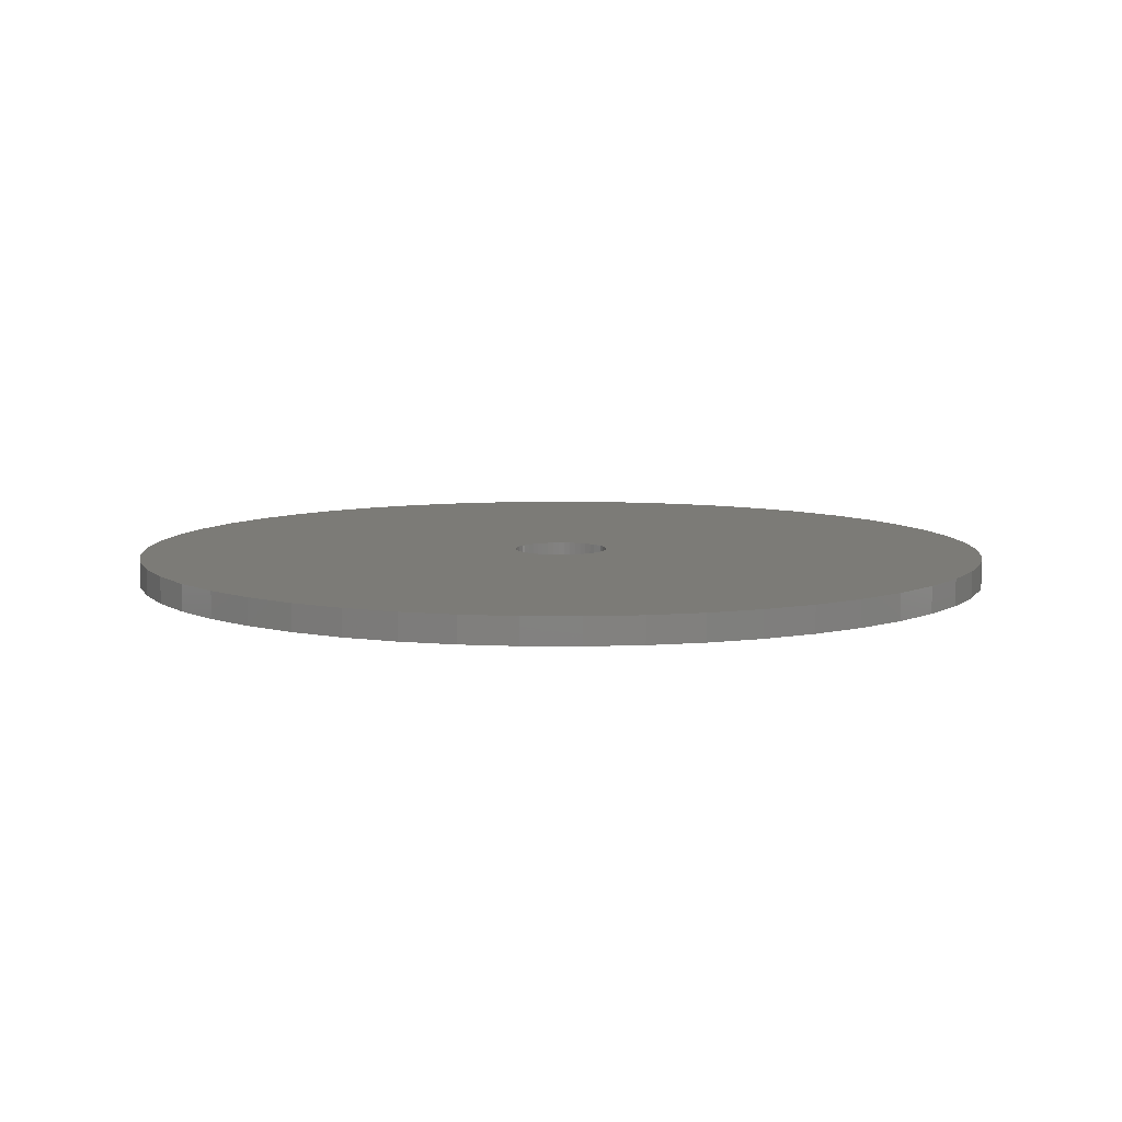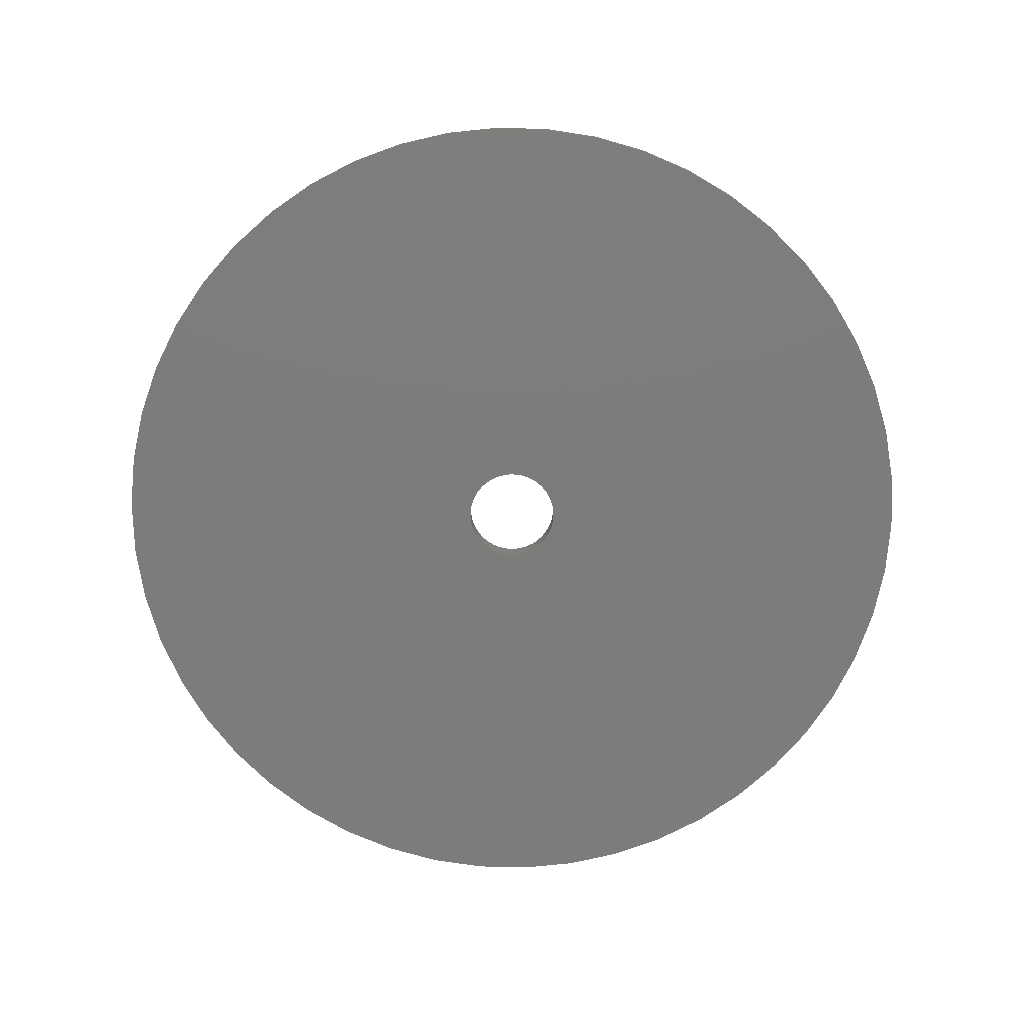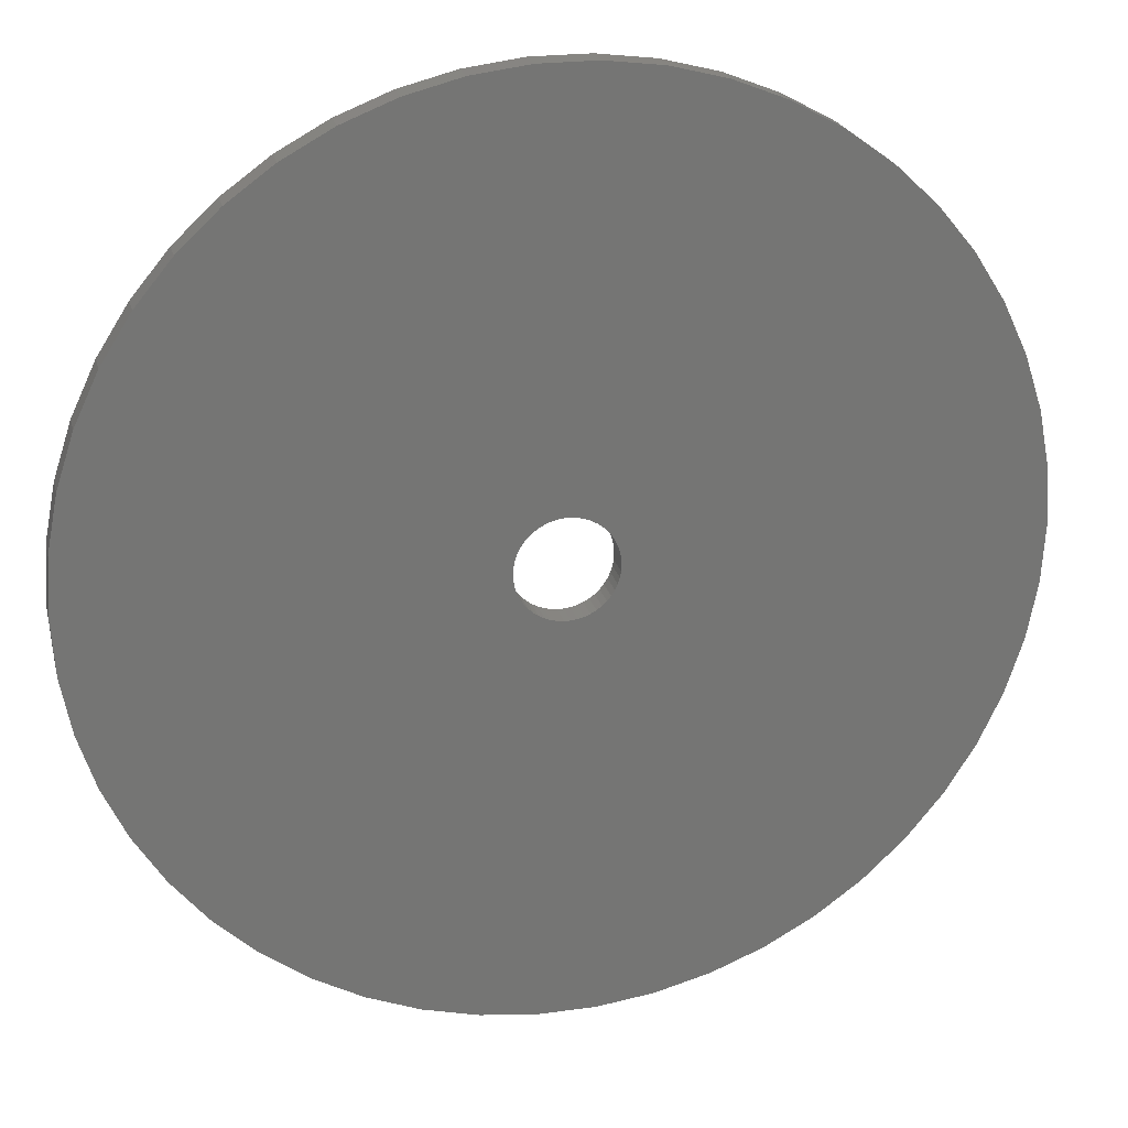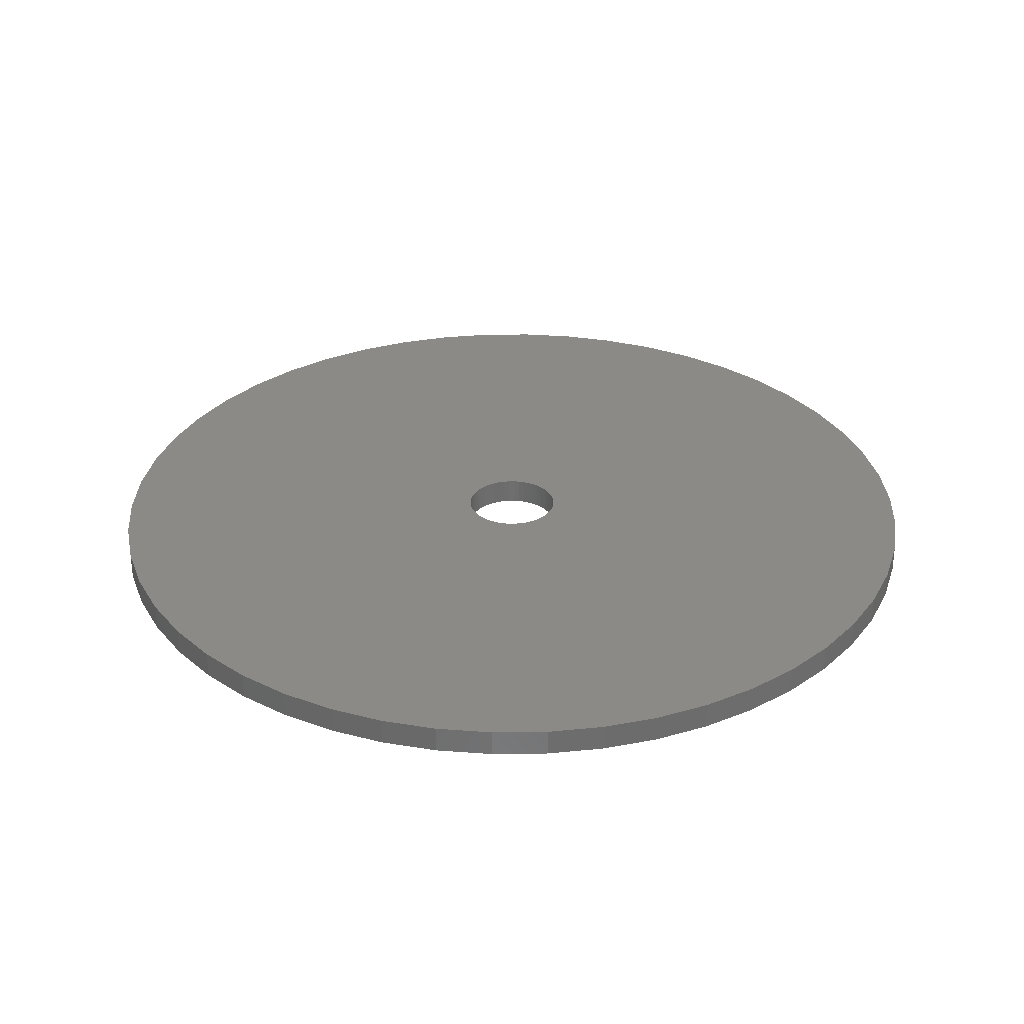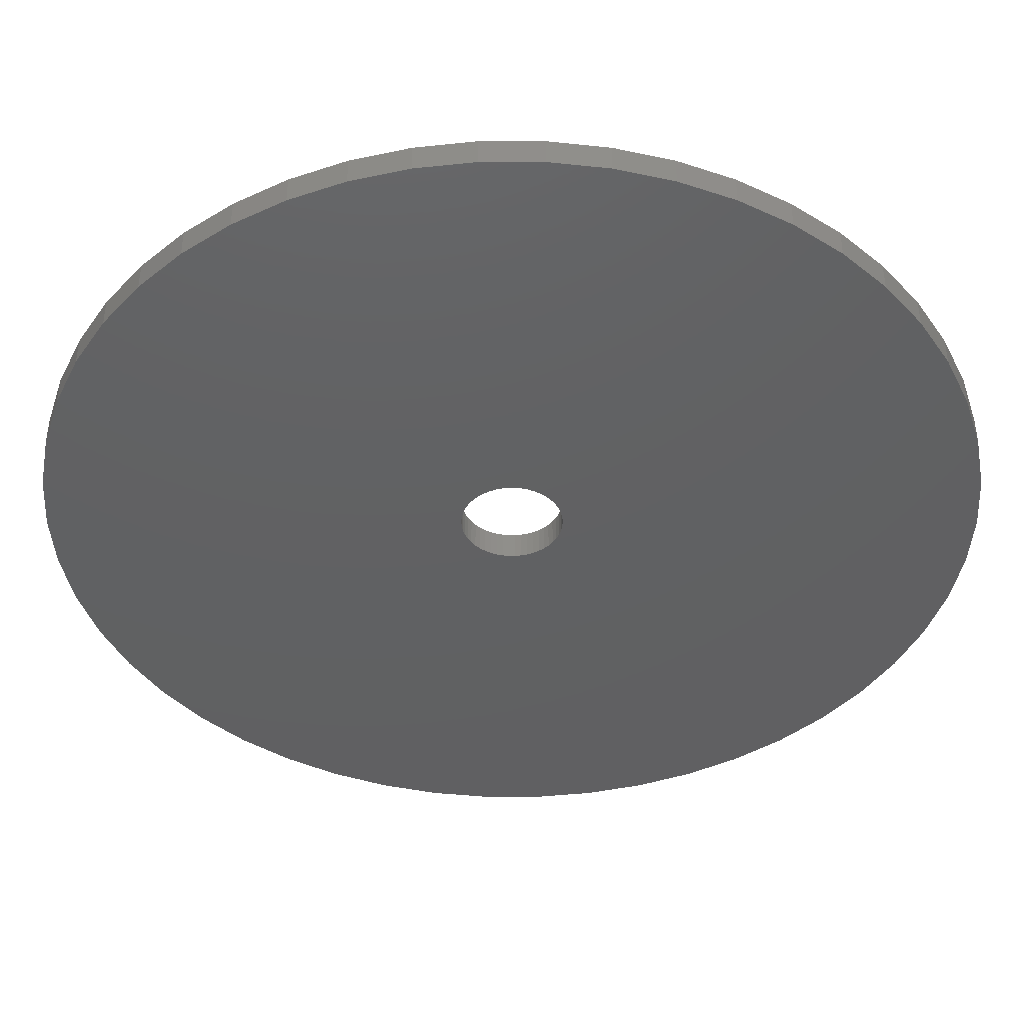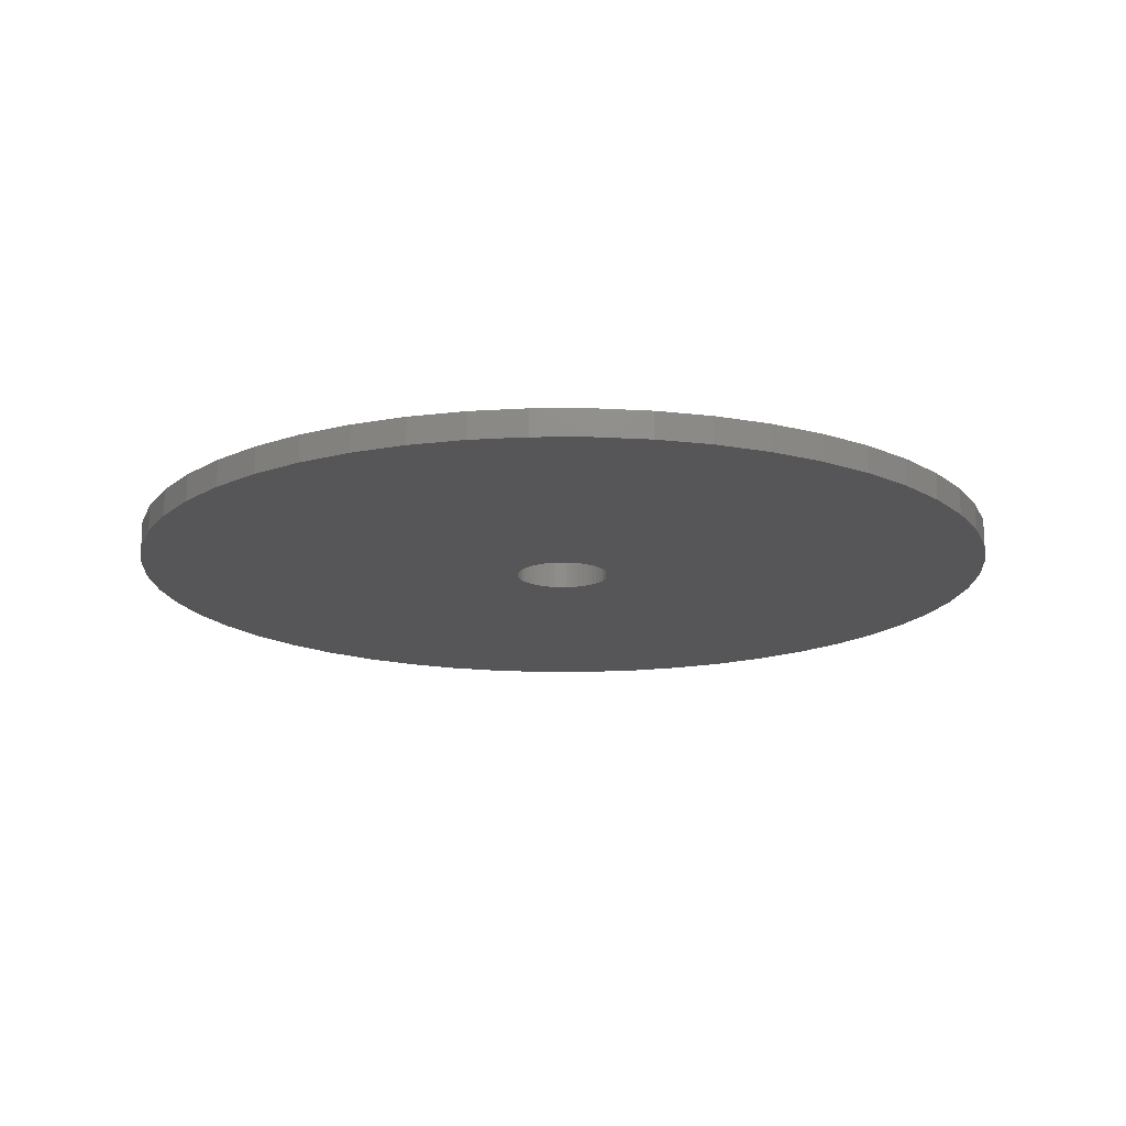
<metadata>
{"format":"stl","ext":"stl","renderer":"f3d","projection":"perspective","resolution":1024,"background":"white","views":[{"elev":8.0,"azim":-121.3,"up":"+Z"},{"elev":-76.0,"azim":77.7,"up":"+Z"},{"elev":22.7,"azim":166.5,"up":"+Y"},{"elev":31.1,"azim":-145.0,"up":"+Z"},{"elev":47.6,"azim":-180.0,"up":"+Y"},{"elev":-16.2,"azim":137.1,"up":"+Z"}]}
</metadata>
<code>
# stl→obj: 200 verts, 400 faces
v 16.5 0 0.5
v 16.37 2.068 -0.5
v 16.37 2.068 0.5
v 16.5 0 -0.5
v -16.5 0 -0.5
v -16.37 2.068 0.5
v -16.37 2.068 -0.5
v -16.5 0 0.5
v 1.036 16.47 -0.5
v -1.036 16.47 0.5
v 1.036 16.47 0.5
v -1.036 16.47 -0.5
v -1.036 -16.47 -0.5
v 1.036 -16.47 0.5
v -1.036 -16.47 0.5
v 1.036 -16.47 -0.5
v 12.03 11.29 -0.5
v 10.52 12.71 0.5
v 12.03 11.29 0.5
v 10.52 12.71 -0.5
v -10.52 12.71 -0.5
v -12.03 11.29 0.5
v -10.52 12.71 0.5
v -12.03 11.29 -0.5
v -5.099 15.69 -0.5
v -7.025 14.93 0.5
v -5.099 15.69 0.5
v -7.025 14.93 -0.5
v 15.34 6.074 0.5
v 14.46 7.949 -0.5
v 14.46 7.949 0.5
v 15.34 6.074 -0.5
v 15.98 4.103 -0.5
v 15.98 4.103 0.5
v 7.025 14.93 -0.5
v 5.099 15.69 0.5
v 7.025 14.93 0.5
v 5.099 15.69 -0.5
v 8.841 13.93 -0.5
v 8.841 13.93 0.5
v -15.34 6.074 -0.5
v -14.46 7.949 0.5
v -14.46 7.949 -0.5
v -15.34 6.074 0.5
v -13.35 9.698 0.5
v -13.35 9.698 -0.5
v -15.98 4.103 -0.5
v -15.98 4.103 0.5
v -8.841 13.93 0.5
v -8.841 13.93 -0.5
v -3.092 16.21 -0.5
v -3.092 16.21 0.5
v 15.34 -6.074 0.5
v 15.98 -4.103 -0.5
v 15.98 -4.103 0.5
v 15.34 -6.074 -0.5
v 13.35 9.698 0.5
v 13.35 9.698 -0.5
v 3.092 16.21 0.5
v 3.092 16.21 -0.5
v 1.8 0 0.5
v 1.786 0.2256 0.5
v 16.37 -2.068 0.5
v 1.743 0.4476 0.5
v 1.786 -0.2256 0.5
v 1.674 0.6626 0.5
v 1.577 0.8672 0.5
v 1.743 -0.4476 0.5
v 1.456 1.058 0.5
v 1.312 1.232 0.5
v 1.674 -0.6626 0.5
v 1.147 1.387 0.5
v 14.46 -7.949 0.5
v 0.9645 1.52 0.5
v 1.577 -0.8672 0.5
v 0.7664 1.629 0.5
v 13.35 -9.698 0.5
v 0.5562 1.712 0.5
v 1.456 -1.058 0.5
v 12.03 -11.29 0.5
v 0.3373 1.768 0.5
v 0.113 1.796 0.5
v -0.113 1.796 0.5
v -0.3373 1.768 0.5
v -0.5562 1.712 0.5
v -0.7664 1.629 0.5
v -0.9645 1.52 0.5
v -1.147 1.387 0.5
v -1.312 1.232 0.5
v -1.456 1.058 0.5
v 1.312 -1.232 0.5
v 10.52 -12.71 0.5
v 1.147 -1.387 0.5
v 8.841 -13.93 0.5
v 0.9645 -1.52 0.5
v 7.025 -14.93 0.5
v 0.7664 -1.629 0.5
v 5.099 -15.69 0.5
v 0.5562 -1.712 0.5
v 3.092 -16.21 0.5
v 0.3373 -1.768 0.5
v 0.113 -1.796 0.5
v -0.113 -1.796 0.5
v -0.3373 -1.768 0.5
v -3.092 -16.21 0.5
v -0.5562 -1.712 0.5
v -5.099 -15.69 0.5
v -0.7664 -1.629 0.5
v -7.025 -14.93 0.5
v -0.9645 -1.52 0.5
v -8.841 -13.93 0.5
v -1.147 -1.387 0.5
v -10.52 -12.71 0.5
v -1.312 -1.232 0.5
v -12.03 -11.29 0.5
v -1.456 -1.058 0.5
v -13.35 -9.698 0.5
v -1.577 -0.8672 0.5
v -14.46 -7.949 0.5
v -1.674 -0.6626 0.5
v -15.34 -6.074 0.5
v -1.743 -0.4476 0.5
v -15.98 -4.103 0.5
v -1.786 -0.2256 0.5
v -16.37 -2.068 0.5
v -1.8 0 0.5
v -1.577 0.8672 0.5
v -1.674 0.6626 0.5
v -1.743 0.4476 0.5
v -1.786 0.2256 0.5
v 16.37 -2.068 -0.5
v -7.025 -14.93 -0.5
v -5.099 -15.69 -0.5
v -13.35 -9.698 -0.5
v -14.46 -7.949 -0.5
v -15.34 -6.074 -0.5
v 1.8 0 -0.5
v 1.786 -0.2256 -0.5
v 1.743 -0.4476 -0.5
v 1.786 0.2256 -0.5
v 1.674 -0.6626 -0.5
v 14.46 -7.949 -0.5
v 1.577 -0.8672 -0.5
v 13.35 -9.698 -0.5
v 1.743 0.4476 -0.5
v 1.456 -1.058 -0.5
v 12.03 -11.29 -0.5
v 1.312 -1.232 -0.5
v 10.52 -12.71 -0.5
v 1.674 0.6626 -0.5
v 1.147 -1.387 -0.5
v 8.841 -13.93 -0.5
v 0.9645 -1.52 -0.5
v 7.025 -14.93 -0.5
v 1.577 0.8672 -0.5
v 0.7664 -1.629 -0.5
v 5.099 -15.69 -0.5
v 0.5562 -1.712 -0.5
v 3.092 -16.21 -0.5
v 1.456 1.058 -0.5
v 0.3373 -1.768 -0.5
v 0.113 -1.796 -0.5
v -0.113 -1.796 -0.5
v -0.3373 -1.768 -0.5
v -3.092 -16.21 -0.5
v -0.5562 -1.712 -0.5
v -0.7664 -1.629 -0.5
v -0.9645 -1.52 -0.5
v -8.841 -13.93 -0.5
v -1.147 -1.387 -0.5
v -10.52 -12.71 -0.5
v -1.312 -1.232 -0.5
v -12.03 -11.29 -0.5
v -1.456 -1.058 -0.5
v 1.312 1.232 -0.5
v 1.147 1.387 -0.5
v 0.9645 1.52 -0.5
v 0.7664 1.629 -0.5
v 0.5562 1.712 -0.5
v 0.3373 1.768 -0.5
v 0.113 1.796 -0.5
v -0.113 1.796 -0.5
v -0.3373 1.768 -0.5
v -0.5562 1.712 -0.5
v -0.7664 1.629 -0.5
v -0.9645 1.52 -0.5
v -1.147 1.387 -0.5
v -1.312 1.232 -0.5
v -1.456 1.058 -0.5
v -1.577 0.8672 -0.5
v -1.674 0.6626 -0.5
v -1.743 0.4476 -0.5
v -1.786 0.2256 -0.5
v -1.8 0 -0.5
v -1.577 -0.8672 -0.5
v -1.674 -0.6626 -0.5
v -1.743 -0.4476 -0.5
v -15.98 -4.103 -0.5
v -1.786 -0.2256 -0.5
v -16.37 -2.068 -0.5
f 1 2 3
f 2 1 4
f 5 6 7
f 6 5 8
f 9 10 11
f 10 9 12
f 13 14 15
f 14 13 16
f 17 18 19
f 18 17 20
f 21 22 23
f 22 21 24
f 25 26 27
f 26 25 28
f 29 30 31
f 30 29 32
f 3 33 34
f 33 3 2
f 35 36 37
f 36 35 38
f 39 37 40
f 37 39 35
f 41 42 43
f 42 41 44
f 43 45 46
f 45 43 42
f 47 44 41
f 44 47 48
f 28 49 26
f 49 28 50
f 51 27 52
f 27 51 25
f 53 54 55
f 54 53 56
f 34 32 29
f 32 34 33
f 57 17 19
f 17 57 58
f 31 58 57
f 58 31 30
f 38 59 36
f 59 38 60
f 60 11 59
f 11 60 9
f 20 40 18
f 40 20 39
f 7 48 47
f 48 7 6
f 61 1 3
f 62 3 34
f 1 61 63
f 64 34 29
f 65 63 61
f 66 29 31
f 63 65 55
f 67 31 57
f 68 55 65
f 69 57 19
f 55 68 53
f 70 19 18
f 71 53 68
f 72 18 40
f 53 71 73
f 74 40 37
f 75 73 71
f 76 37 36
f 73 75 77
f 78 36 59
f 79 77 75
f 77 79 80
f 3 62 61
f 34 64 62
f 29 66 64
f 31 67 66
f 57 69 67
f 19 70 69
f 18 72 70
f 81 59 11
f 40 74 72
f 37 76 74
f 36 78 76
f 59 81 78
f 11 82 81
f 11 83 82
f 10 83 11
f 83 10 84
f 52 84 10
f 84 52 85
f 27 85 52
f 85 27 86
f 26 86 27
f 86 26 87
f 49 87 26
f 87 49 88
f 23 88 49
f 88 23 89
f 22 89 23
f 89 22 90
f 91 80 79
f 80 91 92
f 93 92 91
f 92 93 94
f 95 94 93
f 94 95 96
f 97 96 95
f 96 97 98
f 99 98 97
f 98 99 100
f 101 100 99
f 100 101 14
f 102 14 101
f 103 14 102
f 15 103 104
f 105 104 106
f 107 106 108
f 109 108 110
f 103 15 14
f 111 110 112
f 113 112 114
f 115 114 116
f 117 116 118
f 119 118 120
f 121 120 122
f 123 122 124
f 125 124 126
f 45 90 22
f 104 105 15
f 90 45 127
f 106 107 105
f 42 127 45
f 108 109 107
f 127 42 128
f 110 111 109
f 44 128 42
f 112 113 111
f 128 44 129
f 114 115 113
f 48 129 44
f 116 117 115
f 129 48 130
f 118 119 117
f 6 130 48
f 120 121 119
f 130 6 126
f 122 123 121
f 8 126 6
f 124 125 123
f 126 8 125
f 12 52 10
f 52 12 51
f 55 131 63
f 131 55 54
f 132 107 109
f 107 132 133
f 134 119 135
f 119 134 117
f 135 121 136
f 121 135 119
f 137 4 131
f 138 131 54
f 4 137 2
f 139 54 56
f 140 2 137
f 141 56 142
f 2 140 33
f 143 142 144
f 145 33 140
f 146 144 147
f 33 145 32
f 148 147 149
f 150 32 145
f 151 149 152
f 32 150 30
f 153 152 154
f 155 30 150
f 156 154 157
f 30 155 58
f 158 157 159
f 160 58 155
f 58 160 17
f 131 138 137
f 54 139 138
f 56 141 139
f 142 143 141
f 144 146 143
f 147 148 146
f 149 151 148
f 161 159 16
f 152 153 151
f 154 156 153
f 157 158 156
f 159 161 158
f 16 162 161
f 16 163 162
f 13 163 16
f 163 13 164
f 165 164 13
f 164 165 166
f 133 166 165
f 166 133 167
f 132 167 133
f 167 132 168
f 169 168 132
f 168 169 170
f 171 170 169
f 170 171 172
f 173 172 171
f 172 173 174
f 175 17 160
f 17 175 20
f 176 20 175
f 20 176 39
f 177 39 176
f 39 177 35
f 178 35 177
f 35 178 38
f 179 38 178
f 38 179 60
f 180 60 179
f 60 180 9
f 181 9 180
f 182 9 181
f 12 182 183
f 51 183 184
f 25 184 185
f 28 185 186
f 182 12 9
f 50 186 187
f 21 187 188
f 24 188 189
f 46 189 190
f 43 190 191
f 41 191 192
f 47 192 193
f 7 193 194
f 134 174 173
f 183 51 12
f 174 134 195
f 184 25 51
f 135 195 134
f 185 28 25
f 195 135 196
f 186 50 28
f 136 196 135
f 187 21 50
f 196 136 197
f 188 24 21
f 198 197 136
f 189 46 24
f 197 198 199
f 190 43 46
f 200 199 198
f 191 41 43
f 199 200 194
f 192 47 41
f 5 194 200
f 193 7 47
f 194 5 7
f 154 94 96
f 94 154 152
f 157 96 98
f 96 157 154
f 46 22 24
f 22 46 45
f 50 23 49
f 23 50 21
f 73 56 53
f 56 73 142
f 63 4 1
f 4 63 131
f 136 123 198
f 123 136 121
f 152 92 94
f 92 152 149
f 159 98 100
f 98 159 157
f 16 100 14
f 100 16 159
f 77 142 73
f 142 77 144
f 80 144 77
f 144 80 147
f 165 15 105
f 15 165 13
f 173 113 115
f 113 173 171
f 169 109 111
f 109 169 132
f 133 105 107
f 105 133 165
f 173 117 134
f 117 173 115
f 198 125 200
f 125 198 123
f 200 8 5
f 8 200 125
f 149 80 92
f 80 149 147
f 171 111 113
f 111 171 169
f 129 191 128
f 191 129 192
f 155 69 160
f 69 155 67
f 180 78 81
f 78 180 179
f 179 76 78
f 76 179 178
f 185 85 86
f 85 185 184
f 128 190 127
f 190 128 191
f 139 65 138
f 65 139 68
f 176 70 72
f 70 176 175
f 181 81 82
f 81 181 180
f 177 72 74
f 72 177 176
f 130 192 129
f 192 130 193
f 90 188 89
f 188 90 189
f 184 84 85
f 84 184 183
f 188 88 89
f 88 188 187
f 137 62 140
f 62 137 61
f 160 70 175
f 70 160 69
f 182 82 83
f 82 182 181
f 178 74 76
f 74 178 177
f 126 193 130
f 193 126 194
f 127 189 90
f 189 127 190
f 183 83 84
f 83 183 182
f 187 87 88
f 87 187 186
f 186 86 87
f 86 186 185
f 138 61 137
f 61 138 65
f 118 196 120
f 196 118 195
f 161 102 101
f 102 161 162
f 150 67 155
f 67 150 66
f 145 66 150
f 66 145 64
f 140 64 145
f 64 140 62
f 143 71 141
f 71 143 75
f 141 68 139
f 68 141 71
f 148 93 91
f 93 148 151
f 148 79 146
f 79 148 91
f 164 106 104
f 106 164 166
f 163 104 103
f 104 163 164
f 124 194 126
f 194 124 199
f 120 197 122
f 197 120 196
f 156 99 97
f 99 156 158
f 158 101 99
f 101 158 161
f 151 95 93
f 95 151 153
f 153 97 95
f 97 153 156
f 146 75 143
f 75 146 79
f 168 112 110
f 112 168 170
f 162 103 102
f 103 162 163
f 170 114 112
f 114 170 172
f 122 199 124
f 199 122 197
f 167 110 108
f 110 167 168
f 166 108 106
f 108 166 167
f 114 174 116
f 174 114 172
f 116 195 118
f 195 116 174

</code>
